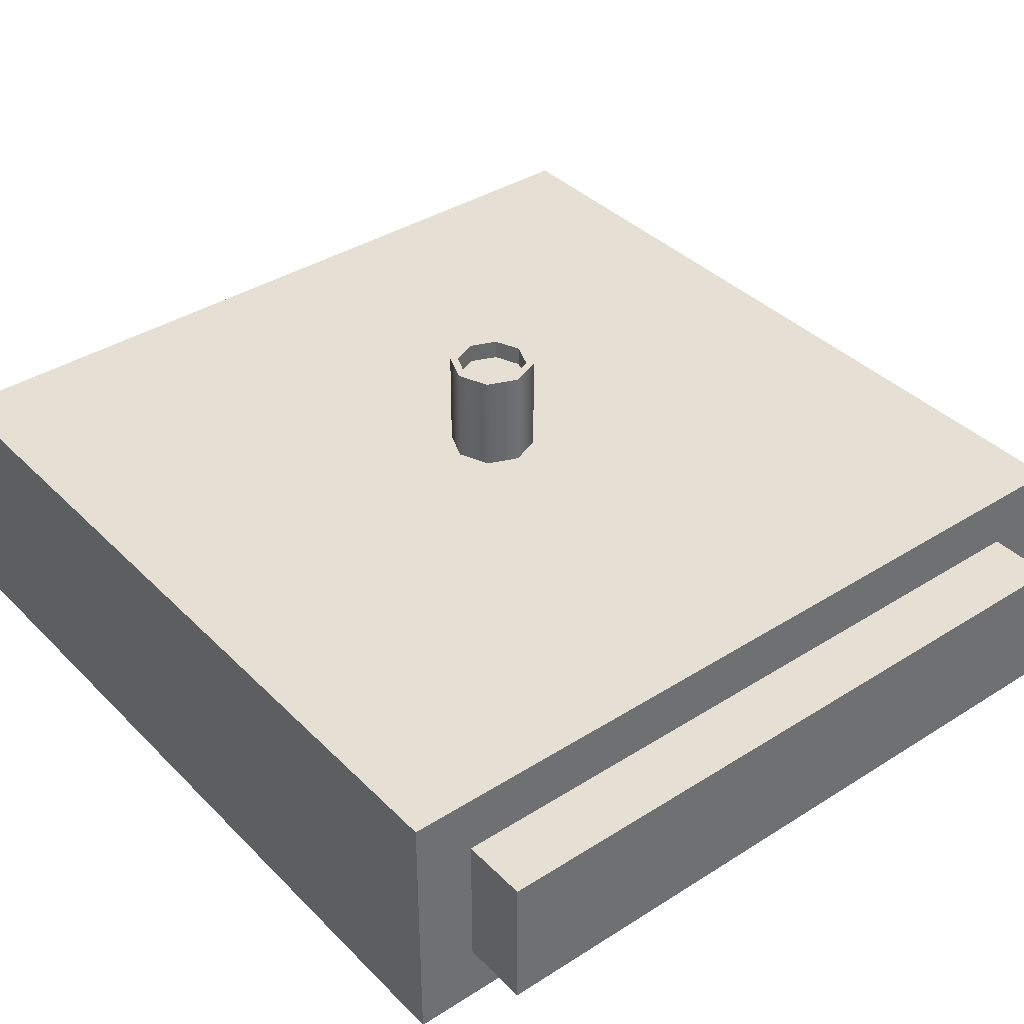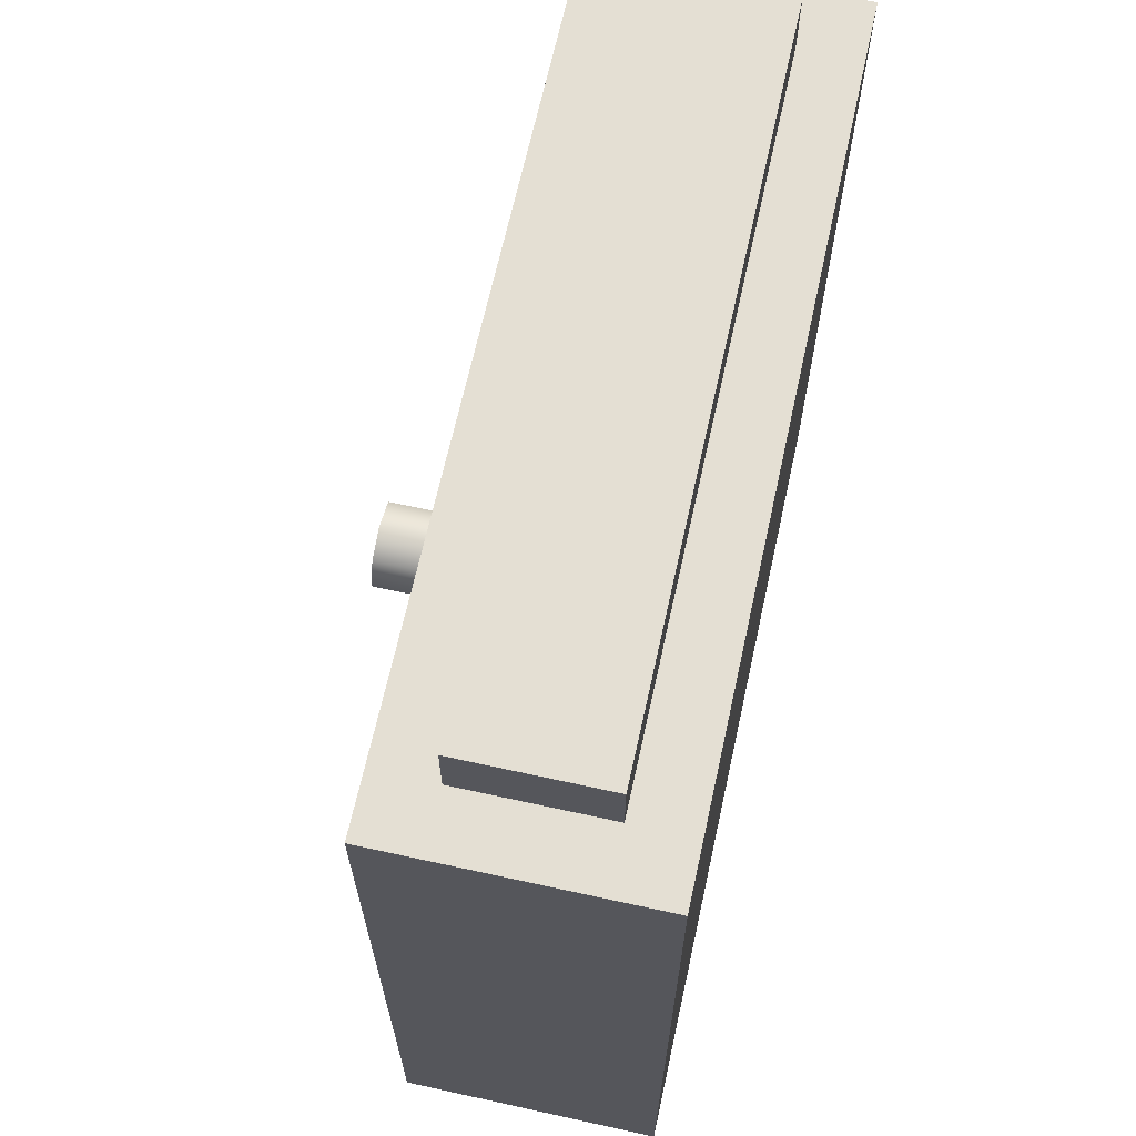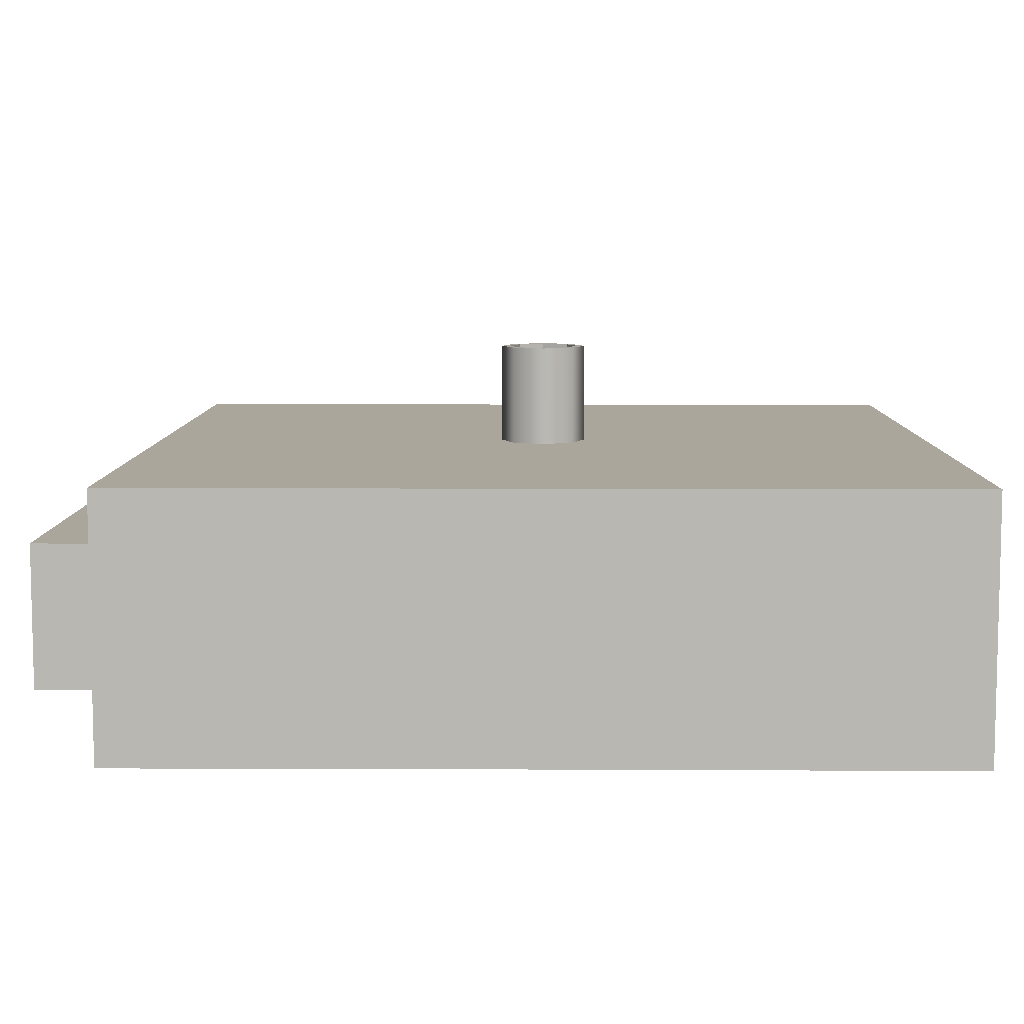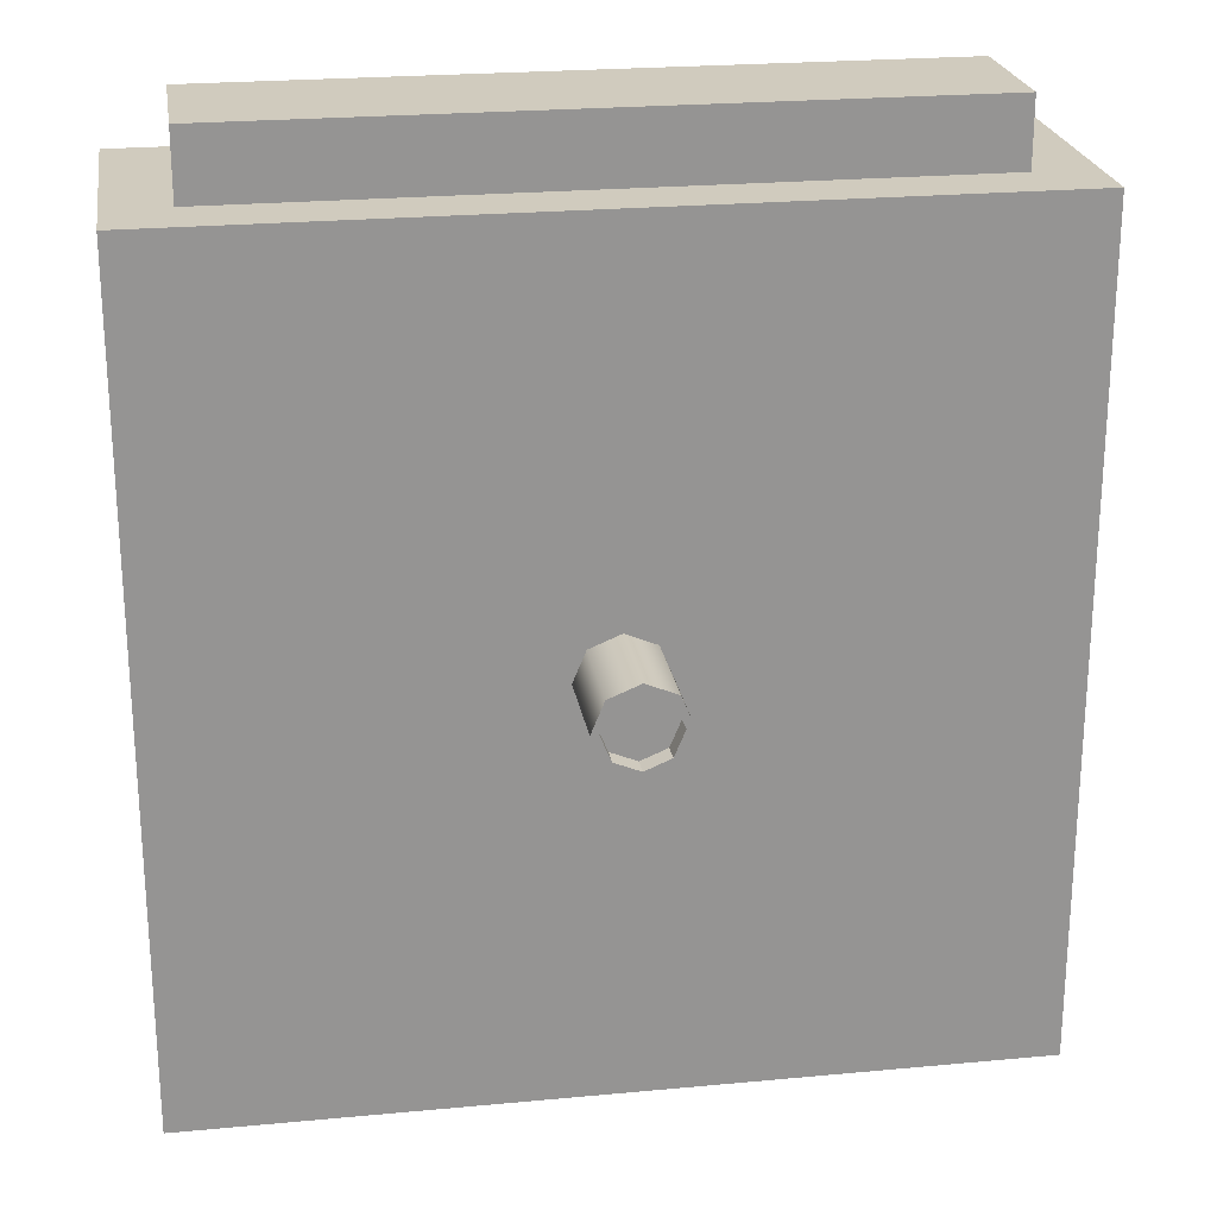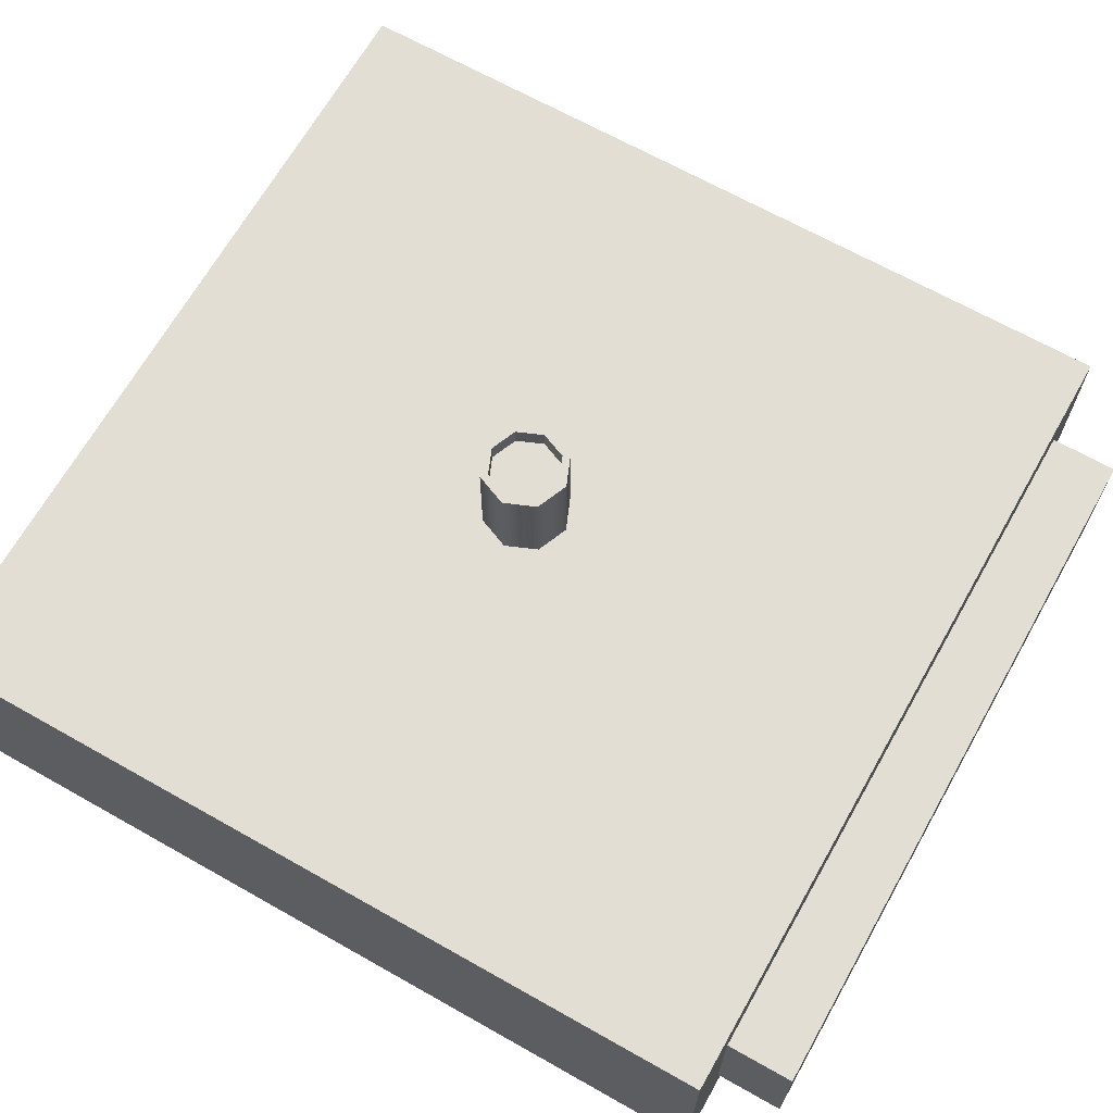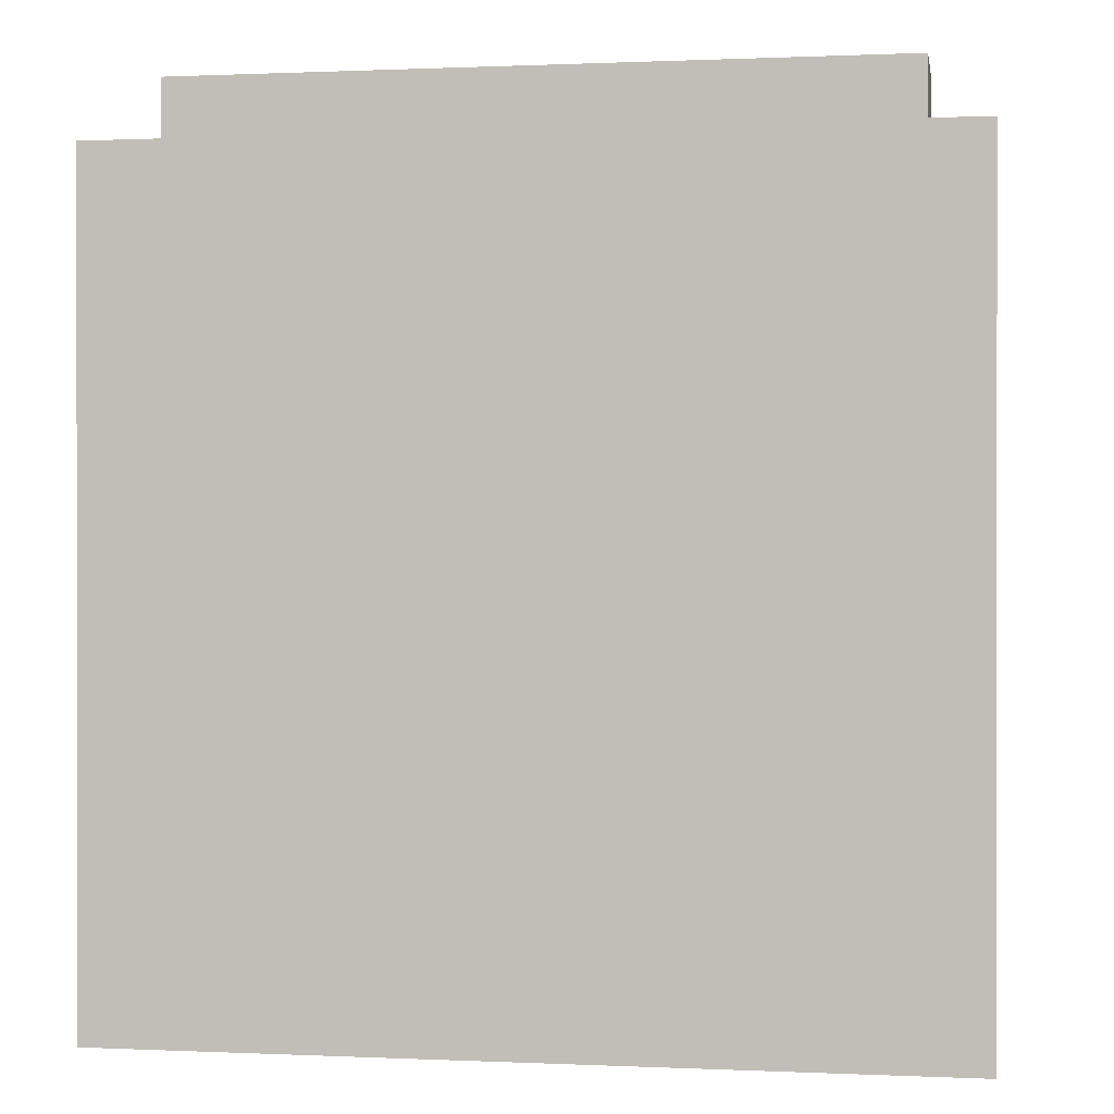
<metadata>
{"format":"obj","ext":"obj","renderer":"f3d","projection":"perspective","resolution":1024,"background":"white","views":[{"elev":38.1,"azim":141.2,"up":"+Z"},{"elev":66.7,"azim":102.4,"up":"+Y"},{"elev":8.0,"azim":-89.3,"up":"+Z"},{"elev":23.3,"azim":-9.0,"up":"+Y"},{"elev":67.2,"azim":119.5,"up":"+Z"},{"elev":0.4,"azim":-170.4,"up":"+Y"}]}
</metadata>
<code>
v  15.77 -8.409 20.61
v  14.75 -5.939 20.61
v  12.28 -4.916 20.61
v  9.806 -5.939 20.61
v  8.782 -8.409 20.61
v  9.806 -10.88 20.61
v  12.28 -11.9 20.61
v  14.75 -10.88 20.61
v  15.77 -8.409 22.22
v  14.75 -5.939 22.22
v  12.28 -4.916 22.22
v  9.806 -5.939 22.22
v  8.782 -8.409 22.22
v  9.806 -10.88 22.22
v  12.28 -11.9 22.22
v  14.75 -10.88 22.22
v  15.77 -8.409 23.83
v  14.75 -5.939 23.83
v  12.28 -4.916 23.83
v  9.806 -5.939 23.83
v  8.782 -8.409 23.83
v  9.806 -10.88 23.83
v  12.28 -11.9 23.83
v  14.75 -10.88 23.83
v  15.77 -8.409 25.44
v  14.75 -5.939 25.44
v  12.28 -4.916 25.44
v  9.806 -5.939 25.44
v  8.782 -8.409 25.44
v  9.806 -10.88 25.44
v  12.28 -11.9 25.44
v  14.75 -10.88 25.44
v  15.77 -8.409 27.05
v  14.75 -5.939 27.05
v  12.28 -4.916 27.05
v  9.806 -5.939 27.05
v  8.782 -8.409 27.05
v  9.806 -10.88 27.05
v  12.28 -11.9 27.05
v  14.75 -10.88 27.05
v  15.77 -8.409 28.65
v  14.75 -5.939 28.65
v  12.28 -4.916 28.65
v  9.806 -5.939 28.65
v  8.782 -8.409 28.65
v  9.806 -10.88 28.65
v  12.28 -11.9 28.65
v  14.75 -10.88 28.65
v  15.14 -8.409 28.65
v  14.3 -6.384 28.65
v  12.28 -5.545 28.65
v  10.25 -6.384 28.65
v  9.411 -8.409 28.65
v  10.25 -10.43 28.65
v  12.28 -11.27 28.65
v  14.3 -10.43 28.65
v  15.14 -8.409 27.1
v  14.3 -6.384 27.1
v  12.28 -5.545 27.1
v  10.25 -6.384 27.1
v  9.411 -8.409 27.1
v  10.25 -10.43 27.1
v  12.28 -11.27 27.1
v  14.3 -10.43 27.1
v  44.99 24.3 20.61
v  44.99 -8.386 20.61
v  44.99 -41.12 20.61
v  12.28 -41.12 20.61
v  -20.43 -41.12 20.61
v  -20.43 -8.41 20.61
v  -20.43 24.3 20.61
v  12.28 24.3 20.61
v  44.99 24.3 0
v  44.99 -8.386 0
v  44.99 -41.12 0
v  12.28 -41.12 0
v  -20.43 -41.12 0
v  -20.43 -8.41 0.0172
v  -20.43 24.3 0
v  12.28 24.3 0
v  12.28 -8.408 0
v  40.16 -41.12 15.78
v  12.28 -41.12 15.78
v  -15.61 -41.12 15.78
v  -15.61 -41.12 4.825
v  12.28 -41.12 4.825
v  40.16 -41.12 4.825
v  40.16 -36.58 15.78
v  12.28 -36.58 15.78
v  -15.61 -36.58 15.78
v  -15.61 -36.58 4.825
v  12.28 -36.58 4.825
v  40.16 -36.58 4.825
v  -15.67 24.3 15.84
v  12.28 24.3 15.84
v  40.22 24.3 15.84
v  40.22 24.3 4.767
v  12.28 24.3 4.767
v  -15.67 24.3 4.767
v  -15.67 29.61 15.84
v  12.28 29.61 15.84
v  40.22 29.61 15.84
v  40.22 29.61 4.767
v  12.28 29.61 4.767
v  -15.67 29.61 4.767
v  -20.43 24.3 19.75
v  -15.67 24.3 15.38
v  -15.67 29.61 15.38
v  12.28 29.61 15.38
v  40.22 29.61 15.38
v  40.22 24.3 15.38
v  44.99 24.3 19.75
v  44.99 -8.386 19.75
v  44.99 -41.12 19.75
v  40.16 -41.12 15.33
v  40.16 -36.58 15.33
v  12.28 -36.58 15.33
v  -15.61 -36.58 15.33
v  -15.61 -41.12 15.33
v  -20.43 -41.12 19.75
v  -20.43 -8.41 19.75
v  -20.43 24.3 0.8315
v  -15.67 24.3 5.214
v  -15.67 29.61 5.214
v  12.28 29.61 5.214
v  40.22 29.61 5.214
v  40.22 24.3 5.214
v  44.99 24.3 0.8315
v  44.99 -8.386 0.8315
v  44.99 -41.12 0.8315
v  40.16 -41.12 5.268
v  40.16 -36.58 5.268
v  12.28 -36.58 5.268
v  -15.61 -36.58 5.268
v  -15.61 -41.12 5.268
v  -20.43 -41.12 0.8315
v  -20.43 -8.41 0.848
v  -19.43 24.3 19.6
v  -19.43 24.3 18.82
v  -19.43 24.3 1.757
v  -19.43 24.3 1.007
v  12.28 24.3 1.007
v  43.98 24.3 1.007
v  43.98 24.3 1.757
v  43.98 24.3 18.82
v  43.98 24.3 19.6
v  12.28 24.3 19.6
v  -19.65 -41.12 19.82
v  12.28 -41.12 19.82
v  44.2 -41.12 19.82
v  44.2 -41.12 19.03
v  44.2 -41.12 1.552
v  44.2 -41.12 0.7842
v  12.28 -41.12 0.7842
v  -19.65 -41.12 0.7842
v  -19.65 -41.12 1.552
v  -19.65 -41.12 19.03
v  15.14 -8.409 28.41
v  14.3 -10.43 28.41
v  12.28 -11.27 28.41
v  10.25 -10.43 28.41
v  9.411 -8.409 28.41
v  10.25 -6.384 28.41
v  12.28 -5.545 28.41
v  14.3 -6.384 28.41
v  15.14 -8.409 27.53
v  14.3 -10.43 27.53
v  12.28 -11.27 27.53
v  10.25 -10.43 27.53
v  9.411 -8.409 27.53
v  10.25 -6.384 27.53
v  12.28 -5.545 27.53
v  14.3 -6.384 27.53
g Cylinder001
f 1 2 10 9
f 2 3 11 10
f 3 4 12 11
f 4 5 13 12
f 5 6 14 13
f 6 7 15 14
f 7 8 16 15
f 8 1 9 16
f 9 10 18 17
f 10 11 19 18
f 11 12 20 19
f 12 13 21 20
f 13 14 22 21
f 14 15 23 22
f 15 16 24 23
f 16 9 17 24
f 17 18 26 25
f 18 19 27 26
f 19 20 28 27
f 20 21 29 28
f 21 22 30 29
f 22 23 31 30
f 23 24 32 31
f 24 17 25 32
f 25 26 34 33
f 26 27 35 34
f 27 28 36 35
f 28 29 37 36
f 29 30 38 37
f 30 31 39 38
f 31 32 40 39
f 32 25 33 40
f 33 34 42 41
f 34 35 43 42
f 35 36 44 43
f 36 37 45 44
f 37 38 46 45
f 38 39 47 46
f 39 40 48 47
f 40 33 41 48
f 80 73 74 81
f 62 63 64 57
f 59 60 61 58
f 58 61 62 57
f 41 42 50 49
f 42 43 51 50
f 43 44 52 51
f 44 45 53 52
f 45 46 54 53
f 46 47 55 54
f 47 48 56 55
f 48 41 49 56
f 50 165 158 49
f 51 164 165 50
f 52 163 164 51
f 53 162 163 52
f 54 161 162 53
f 55 160 161 54
f 56 159 160 55
f 49 158 159 56
f 2 1 66 65
f 1 8 67 66
f 8 7 68 67
f 7 6 69 68
f 6 5 70 69
f 5 4 71 70
f 4 3 72 71
f 3 2 65 72
f 66 113 112 65
f 67 114 113 66
f 89 117 116 88
f 90 118 117 89
f 70 121 120 69
f 71 106 121 70
f 101 109 108 100
f 102 110 109 101
f 79 80 81 78
f 76 81 74 75
f 76 77 78 81
f 68 149 150 67
f 68 69 148 149
f 120 157 148 69
f 76 154 155 77
f 76 75 153 154
f 130 152 153 75
f 82 83 89 88
f 83 84 90 89
f 119 118 90 84
f 85 86 92 91
f 86 87 93 92
f 131 132 93 87
f 72 147 138 71
f 72 65 146 147
f 112 145 146 65
f 80 142 143 73
f 80 79 141 142
f 122 140 141 79
f 94 95 101 100
f 95 96 102 101
f 111 110 102 96
f 97 98 104 103
f 98 99 105 104
f 123 124 105 99
f 129 128 112 113
f 130 129 113 114
f 133 132 116 117
f 134 133 117 118
f 137 136 120 121
f 122 137 121 106
f 125 124 108 109
f 126 125 109 110
f 136 156 157 120
f 114 67 150 151
f 135 134 118 119
f 82 88 116 115
f 128 144 145 112
f 106 71 138 139
f 127 126 110 111
f 94 100 108 107
f 114 151 152 130
f 115 116 132 131
f 106 139 140 122
f 107 108 124 123
f 74 73 128 129
f 75 74 129 130
f 92 93 132 133
f 91 92 133 134
f 78 77 136 137
f 79 78 137 122
f 104 105 124 125
f 103 104 125 126
f 136 77 155 156
f 85 91 134 135
f 128 73 143 144
f 97 103 126 127
f 147 95 94 138
f 96 95 147 146
f 145 111 96 146
f 142 98 97 143
f 99 98 142 141
f 140 123 99 141
f 127 111 145 144
f 94 107 139 138
f 107 123 140 139
f 97 127 144 143
f 149 83 82 150
f 84 83 149 148
f 157 119 84 148
f 154 86 85 155
f 87 86 154 153
f 152 131 87 153
f 135 119 157 156
f 82 115 151 150
f 115 131 152 151
f 85 135 156 155
f 173 166 158 165
f 172 173 165 164
f 171 172 164 163
f 170 171 163 162
f 169 170 162 161
f 168 169 161 160
f 167 168 160 159
f 166 167 159 158
f 58 57 166 173
f 59 58 173 172
f 60 59 172 171
f 61 60 171 170
f 62 61 170 169
f 63 62 169 168
f 64 63 168 167
f 57 64 167 166

</code>
